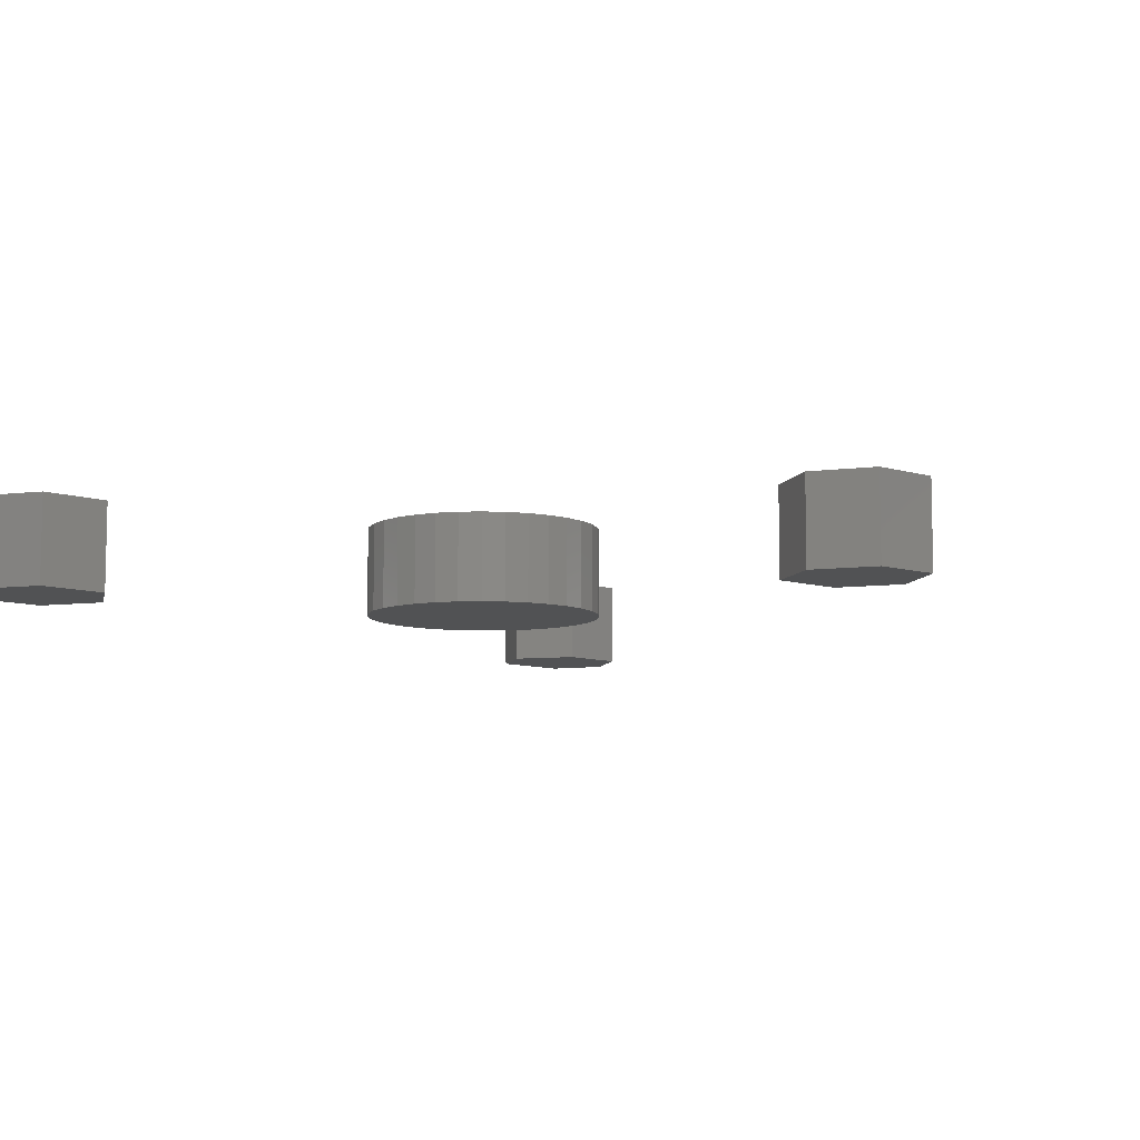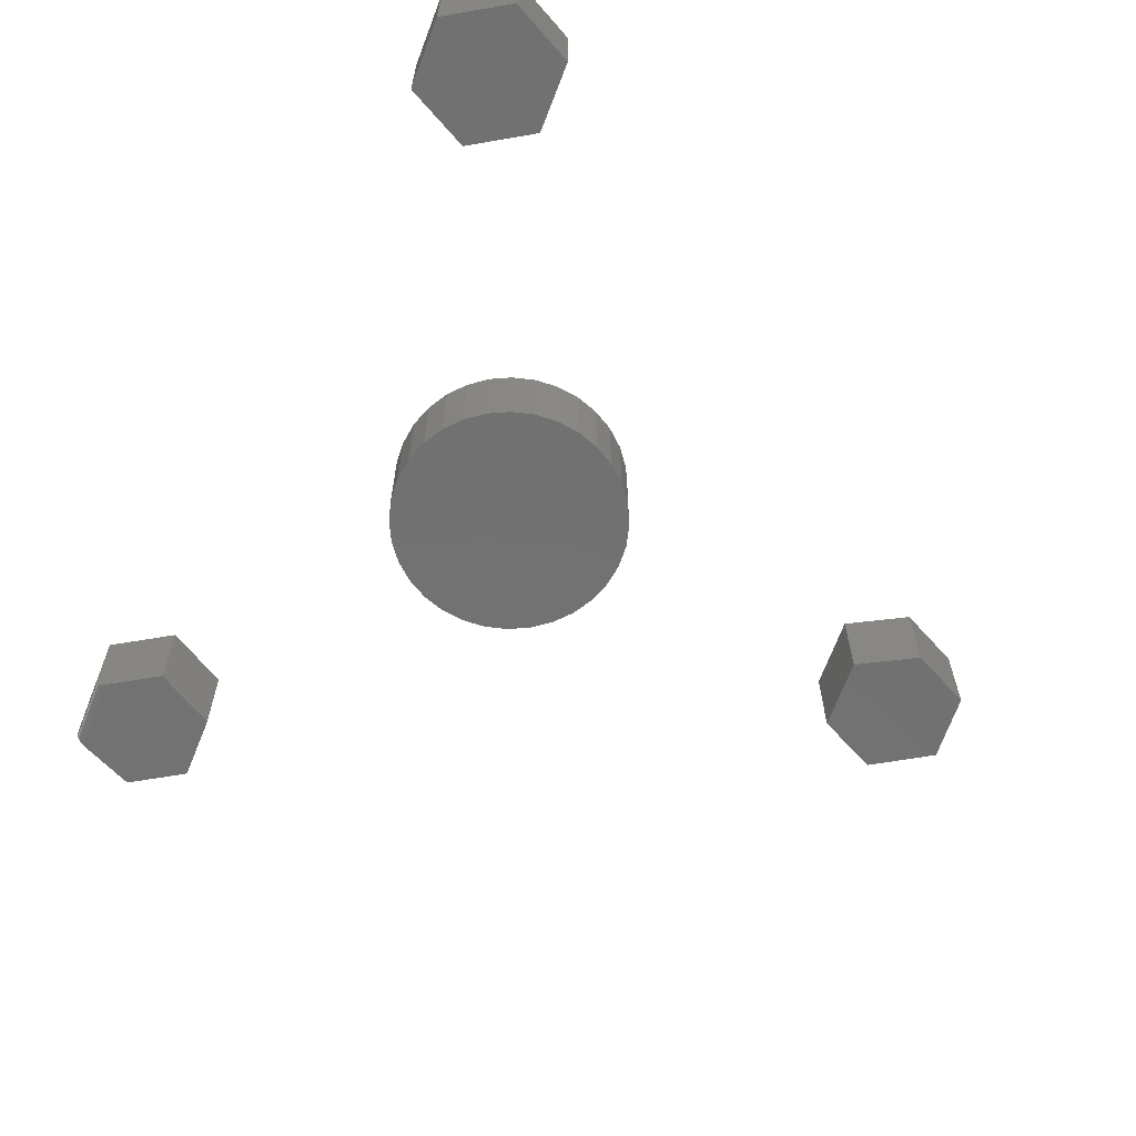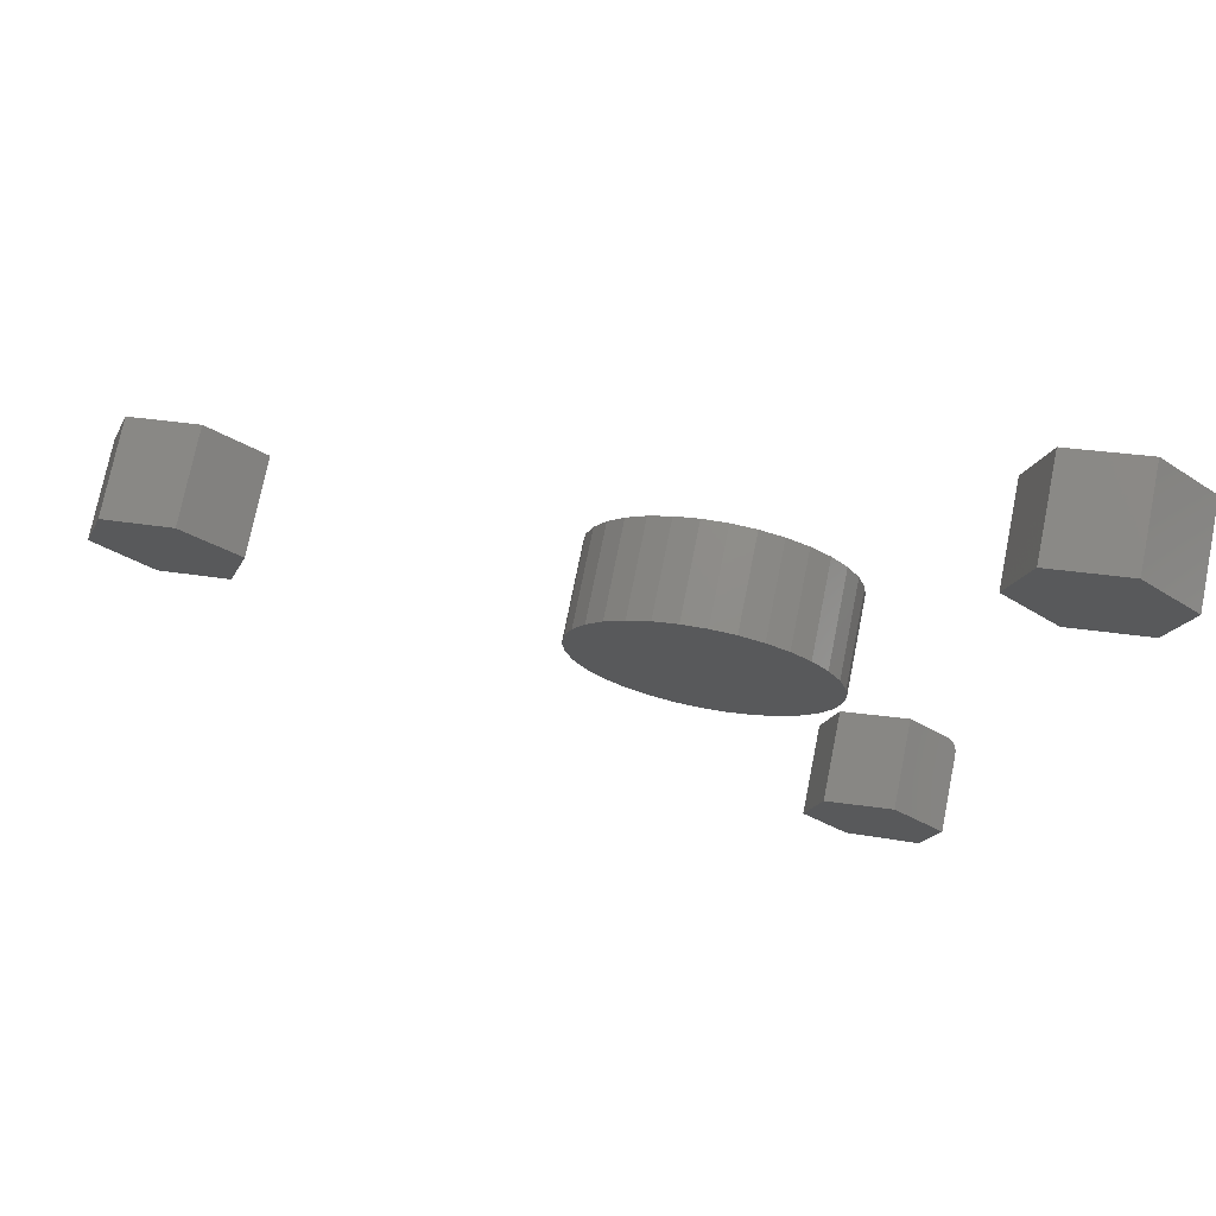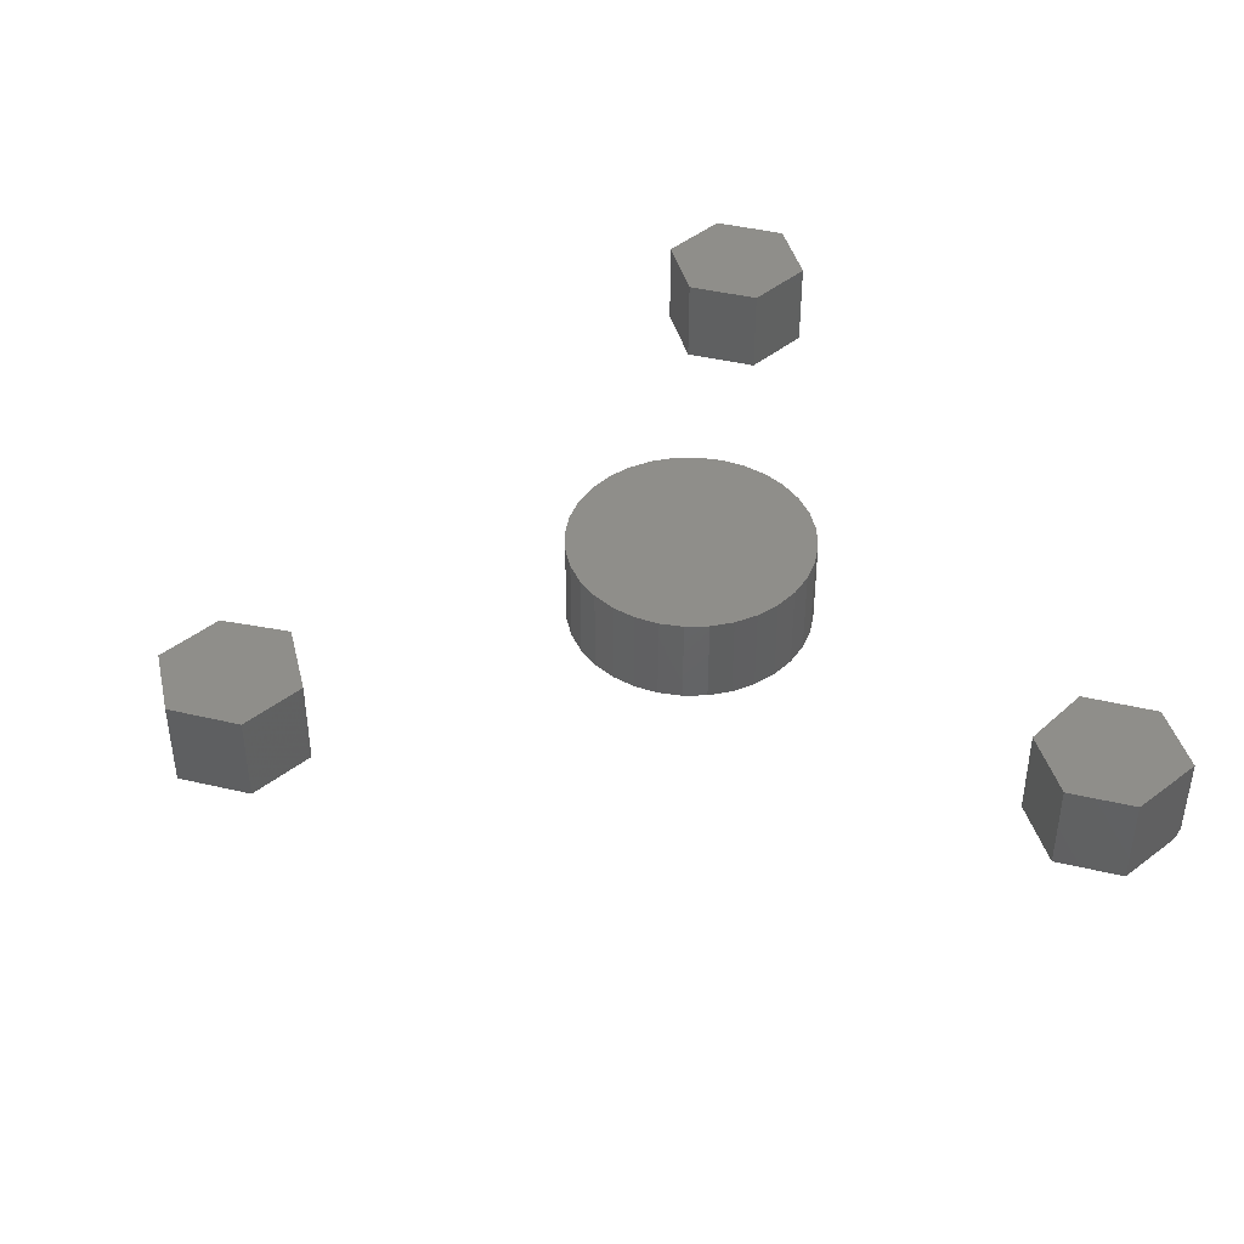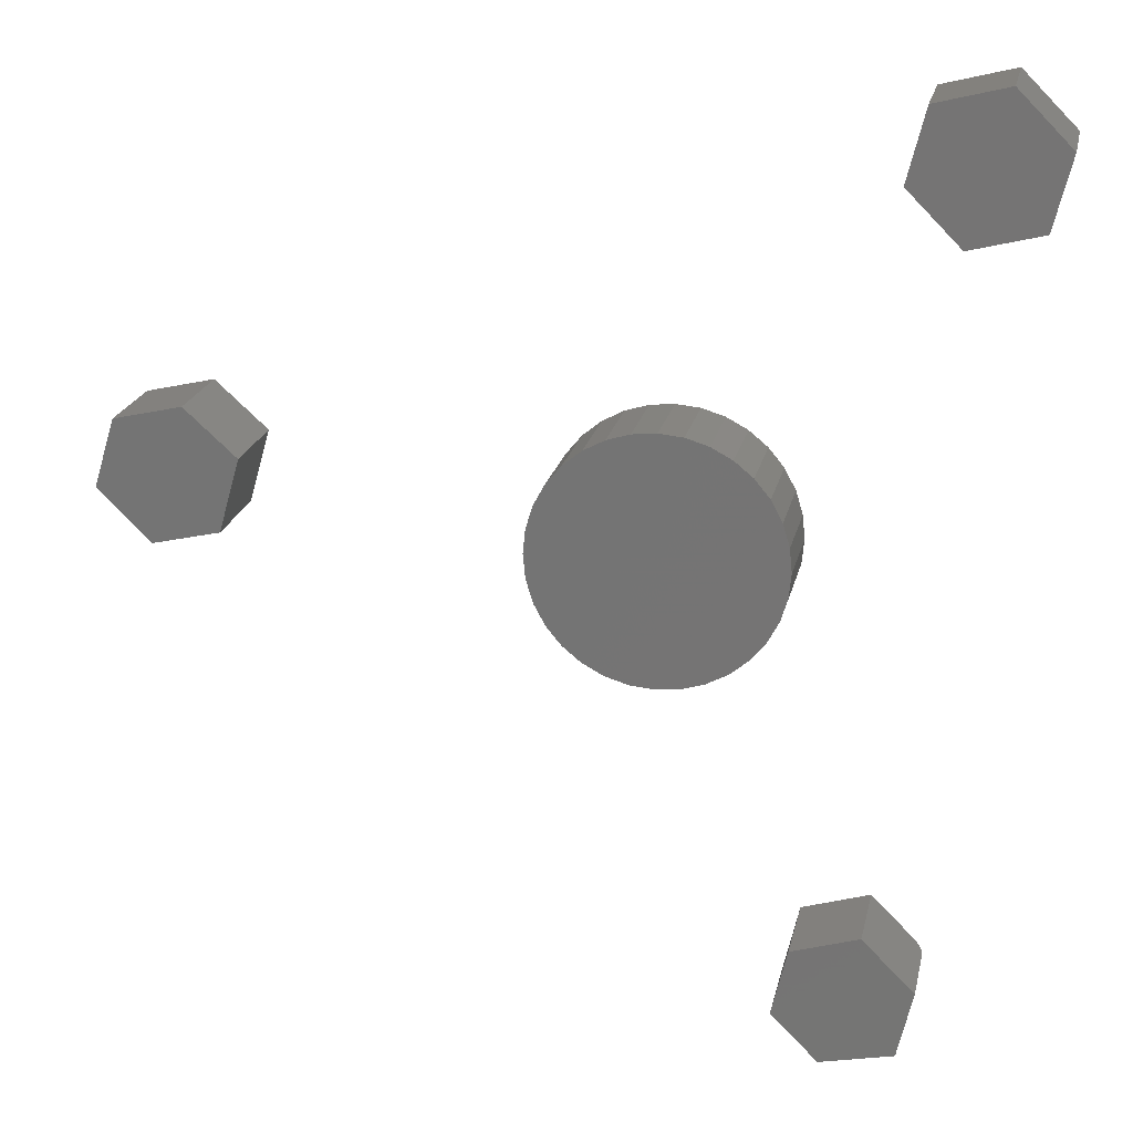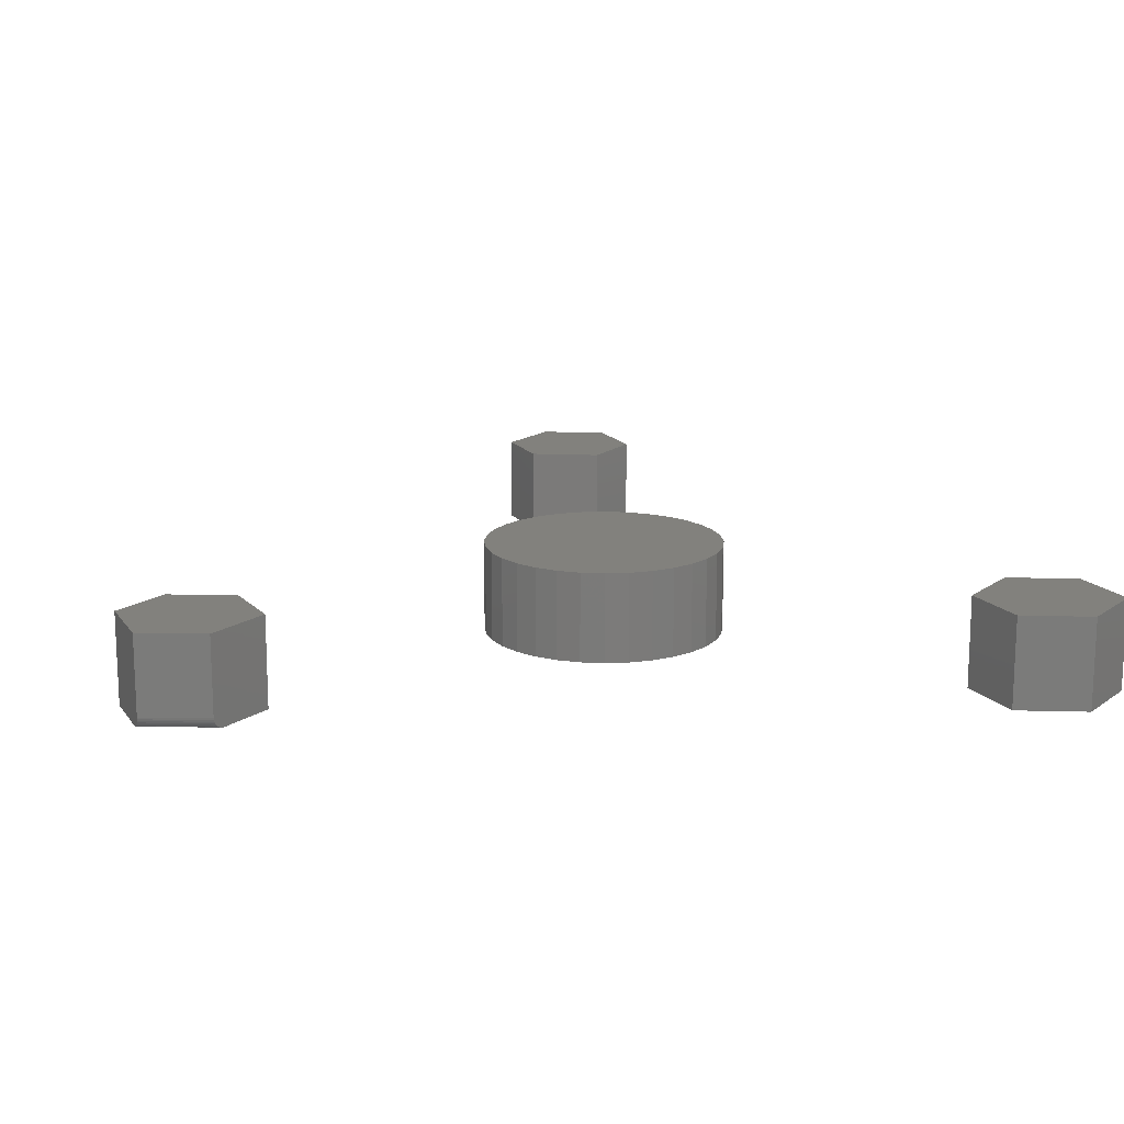
<metadata>
{"format":"stl","ext":"stl","renderer":"f3d","projection":"perspective","resolution":1024,"background":"white","views":[{"elev":-8.4,"azim":32.6,"up":"+Y"},{"elev":-63.5,"azim":-35.1,"up":"+Y"},{"elev":73.1,"azim":-168.7,"up":"+Z"},{"elev":43.7,"azim":150.5,"up":"+Y"},{"elev":20.4,"azim":-168.1,"up":"+Z"},{"elev":15.4,"azim":-100.7,"up":"+Y"}]}
</metadata>
<code>
# stl→obj: 120 verts, 224 faces
v -0.03234 -0.1172 0.1557
v 0.02888 -0.1172 0.1557
v -0.001727 -0.1172 0.1587
v -0.06177 -0.1172 0.1468
v 0.05832 -0.1172 0.1468
v 0.05832 -0.1172 -0.1432
v -0.03234 -0.1172 -0.1521
v 0.02888 -0.1172 -0.1521
v -0.001727 -0.1172 -0.1551
v 0.08545 -0.1172 0.1323
v -0.0889 -0.1172 0.1323
v 0.1092 -0.1172 0.1128
v -0.1127 -0.1172 0.1128
v 0.1287 -0.1172 0.08898
v -0.1322 -0.1172 0.08898
v 0.1432 -0.1172 0.06186
v -0.1467 -0.1172 0.06186
v 0.1522 -0.1172 0.03242
v -0.1556 -0.1172 0.03242
v 0.1552 -0.1172 0.001809
v -0.1586 -0.1172 0.001809
v 0.1522 -0.1172 -0.0288
v -0.1556 -0.1172 -0.0288
v 0.1432 -0.1172 -0.05824
v -0.1467 -0.1172 -0.05824
v 0.1287 -0.1172 -0.08536
v -0.1322 -0.1172 -0.08536
v 0.1092 -0.1172 -0.1091
v -0.1127 -0.1172 -0.1091
v 0.08545 -0.1172 -0.1287
v -0.0889 -0.1172 -0.1287
v -0.06177 -0.1172 -0.1432
v -0.001727 2.34e-17 0.1587
v 0.02888 2.492e-17 0.1557
v -0.03234 2.152e-17 0.1557
v -0.06177 1.935e-17 0.1468
v 0.05832 2.601e-17 0.1468
v 0.02888 6.233e-18 -0.1521
v -0.03234 2.835e-18 -0.1521
v 0.05832 8.409e-18 -0.1432
v -0.001727 4.351e-18 -0.1551
v -0.06177 1.743e-18 -0.1432
v -0.0889 1.118e-18 -0.1287
v 0.08545 1.08e-17 -0.1287
v -0.1127 9.824e-19 -0.1091
v 0.1092 1.33e-17 -0.1091
v -0.1322 1.343e-18 -0.08536
v 0.1287 1.583e-17 -0.08536
v -0.1467 2.185e-18 -0.05824
v 0.1432 1.828e-17 -0.05824
v -0.1556 3.476e-18 -0.0288
v 0.1522 2.056e-17 -0.0288
v -0.1586 5.168e-18 0.001809
v 0.1552 2.259e-17 0.001809
v -0.1556 7.194e-18 0.03242
v 0.1522 2.428e-17 0.03242
v -0.1467 9.476e-18 0.06186
v 0.1432 2.557e-17 0.06186
v -0.1322 1.193e-17 0.08898
v 0.1287 2.641e-17 0.08898
v -0.1127 1.446e-17 0.1128
v 0.1092 2.677e-17 0.1128
v -0.0889 1.696e-17 0.1323
v 0.08545 2.664e-17 0.1323
v -0.1685 -0.1172 -0.4819
v -0.2551 -0.1172 -0.4553
v -0.1485 -0.1172 -0.5685
v -0.3087 -0.1172 -0.5088
v -0.2085 -0.1172 -0.6285
v -0.2849 -0.1172 -0.6121
v -0.3192 -0.1107 -0.5194
v -0.3179 -0.1126 -0.5181
v -0.3164 -0.1142 -0.5165
v -0.3217 -0.1016 -0.5219
v -0.2551 2.81e-17 -0.4553
v -0.3217 1.701e-17 -0.5219
v -0.3146 -0.1155 -0.5148
v -0.3128 -0.1164 -0.5129
v -0.3108 -0.117 -0.5109
v -0.3215 -0.104 -0.5217
v -0.3211 -0.1064 -0.5212
v -0.3203 -0.1087 -0.5205
v -0.2925 -0.1155 -0.6104
v -0.2948 -0.1142 -0.61
v -0.2968 -0.1126 -0.6095
v -0.2985 -0.1108 -0.6092
v -0.2999 -0.1087 -0.6089
v -0.3009 -0.1064 -0.6086
v -0.3015 -0.104 -0.6085
v -0.3017 -0.1016 -0.6085
v -0.3017 8.505e-18 -0.6085
v -0.2085 1.146e-17 -0.6285
v -0.2875 -0.117 -0.6115
v -0.2901 -0.1164 -0.611
v -0.1685 2.995e-17 -0.4819
v -0.1485 2.145e-17 -0.5685
v 0.6501 -0.1172 0.1345
v 0.5635 -0.1172 0.1545
v 0.6767 -0.1172 0.04794
v 0.4969 -0.1172 0.09457
v 0.6101 -0.1172 -0.01867
v 0.5235 -0.1172 0.001316
v 0.6501 4.659e-17 0.1345
v 0.6767 4.326e-17 0.04794
v 0.5635 4.289e-17 0.1545
v 0.4969 3.587e-17 0.09457
v 0.6101 3.587e-17 -0.01867
v 0.5235 3.217e-17 0.001316
v -0.2882 -0.1172 0.5425
v -0.378 -0.1172 0.565
v -0.2658 -0.1172 0.4527
v -0.4454 -0.1172 0.4976
v -0.3331 -0.1172 0.3854
v -0.4229 -0.1172 0.4078
v -0.2882 5.276e-17 0.5425
v -0.2658 5.027e-17 0.4527
v -0.378 4.403e-17 0.565
v -0.4454 3.282e-17 0.4976
v -0.3331 3.905e-17 0.3854
v -0.4229 3.033e-17 0.4078
f 1 2 3
f 2 1 4
f 2 4 5
f 6 7 8
f 8 7 9
f 5 4 10
f 10 4 11
f 10 11 12
f 12 11 13
f 12 13 14
f 14 13 15
f 14 15 16
f 16 15 17
f 16 17 18
f 18 17 19
f 18 19 20
f 20 19 21
f 20 21 22
f 22 21 23
f 22 23 24
f 24 23 25
f 24 25 26
f 26 25 27
f 26 27 28
f 28 27 29
f 28 29 30
f 30 29 31
f 30 31 6
f 6 31 32
f 6 32 7
f 33 34 35
f 36 35 34
f 37 36 34
f 38 39 40
f 41 39 38
f 39 42 40
f 40 42 43
f 40 43 44
f 44 43 45
f 44 45 46
f 46 45 47
f 46 47 48
f 48 47 49
f 48 49 50
f 50 49 51
f 50 51 52
f 52 51 53
f 52 53 54
f 54 53 55
f 54 55 56
f 56 55 57
f 56 57 58
f 58 57 59
f 58 59 60
f 60 59 61
f 60 61 62
f 62 61 63
f 62 63 64
f 64 63 36
f 64 36 37
f 54 20 52
f 52 20 22
f 52 22 50
f 50 22 24
f 50 24 48
f 48 24 26
f 48 26 46
f 46 26 28
f 46 28 44
f 44 28 30
f 44 30 40
f 40 30 6
f 40 6 38
f 38 6 8
f 38 8 41
f 41 8 9
f 41 9 39
f 39 9 7
f 39 7 42
f 42 7 32
f 42 32 43
f 43 32 31
f 43 31 45
f 45 31 29
f 45 29 47
f 47 29 27
f 47 27 49
f 49 27 25
f 49 25 51
f 51 25 23
f 51 23 53
f 53 23 21
f 53 21 55
f 55 21 19
f 55 19 57
f 57 19 17
f 57 17 59
f 59 17 15
f 59 15 61
f 61 15 13
f 61 13 63
f 63 13 11
f 63 11 36
f 36 11 4
f 36 4 35
f 35 4 1
f 35 1 33
f 33 1 3
f 33 3 34
f 34 3 2
f 34 2 37
f 37 2 5
f 37 5 64
f 64 5 10
f 64 10 62
f 62 10 12
f 62 12 60
f 60 12 14
f 60 14 58
f 58 14 16
f 58 16 56
f 56 16 18
f 56 18 54
f 54 18 20
f 65 66 67
f 67 66 68
f 67 68 69
f 69 68 70
f 71 72 73
f 74 75 76
f 73 77 78
f 73 78 79
f 73 79 68
f 66 75 74
f 66 74 80
f 66 80 81
f 66 81 82
f 66 82 71
f 66 71 73
f 66 73 68
f 69 83 84
f 69 84 85
f 69 85 86
f 69 86 87
f 69 87 88
f 69 88 89
f 69 89 90
f 69 90 91
f 69 91 92
f 83 69 70
f 83 70 93
f 83 93 94
f 76 91 74
f 74 91 90
f 70 79 93
f 70 68 79
f 72 84 73
f 73 84 83
f 73 83 77
f 77 83 94
f 77 94 78
f 78 94 93
f 78 93 79
f 74 90 80
f 80 90 89
f 80 89 81
f 81 89 88
f 81 88 82
f 82 88 87
f 82 87 71
f 71 87 86
f 71 86 72
f 72 86 85
f 72 85 84
f 95 96 75
f 75 96 76
f 96 92 76
f 76 92 91
f 95 75 65
f 65 75 66
f 96 95 67
f 67 95 65
f 92 96 69
f 69 96 67
f 97 98 99
f 99 98 100
f 99 100 101
f 101 100 102
f 103 104 105
f 105 104 106
f 104 107 106
f 106 107 108
f 105 106 98
f 98 106 100
f 103 105 97
f 97 105 98
f 104 103 99
f 99 103 97
f 107 104 101
f 101 104 99
f 108 107 102
f 102 107 101
f 106 108 100
f 100 108 102
f 109 110 111
f 111 110 112
f 111 112 113
f 113 112 114
f 115 116 117
f 117 116 118
f 116 119 118
f 118 119 120
f 117 118 110
f 110 118 112
f 115 117 109
f 109 117 110
f 116 115 111
f 111 115 109
f 119 116 113
f 113 116 111
f 120 119 114
f 114 119 113
f 118 120 112
f 112 120 114

</code>
